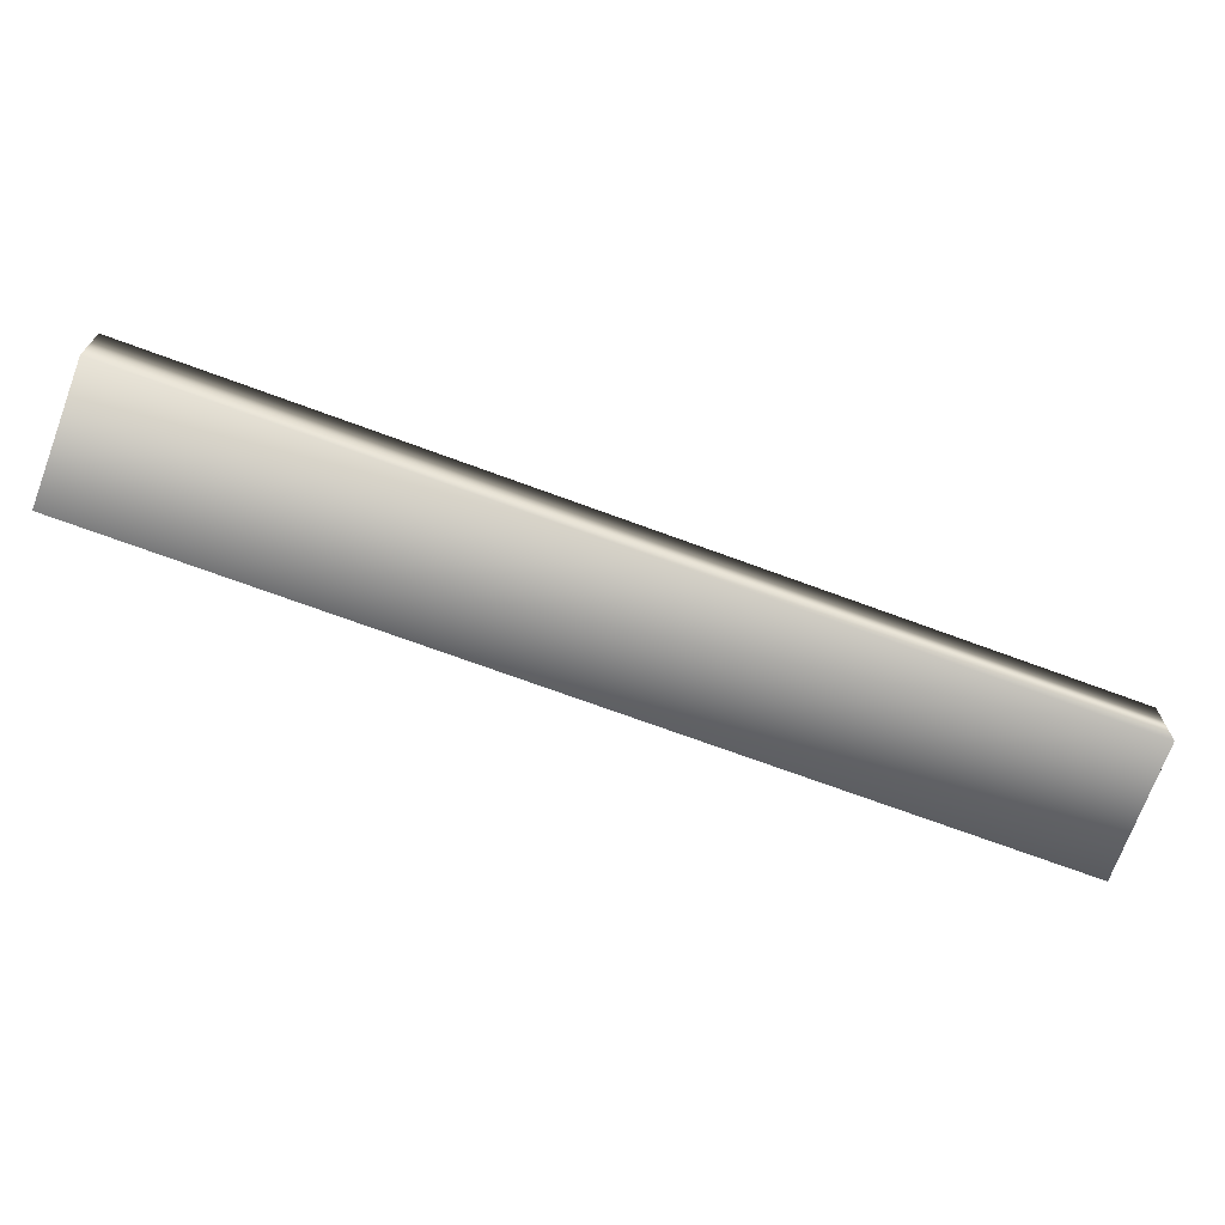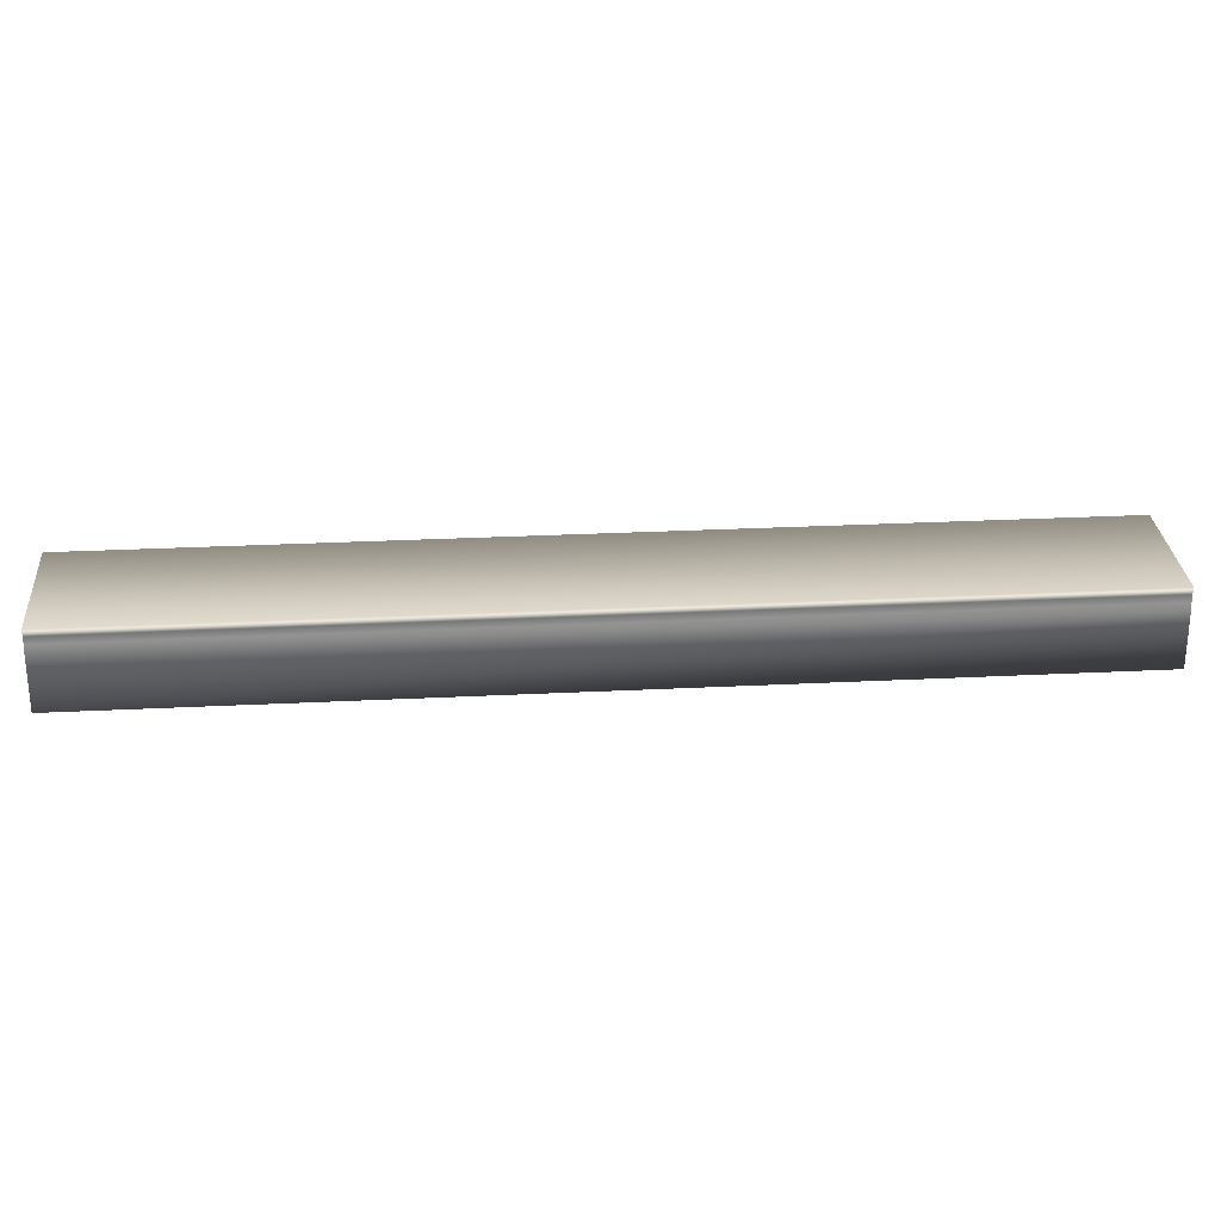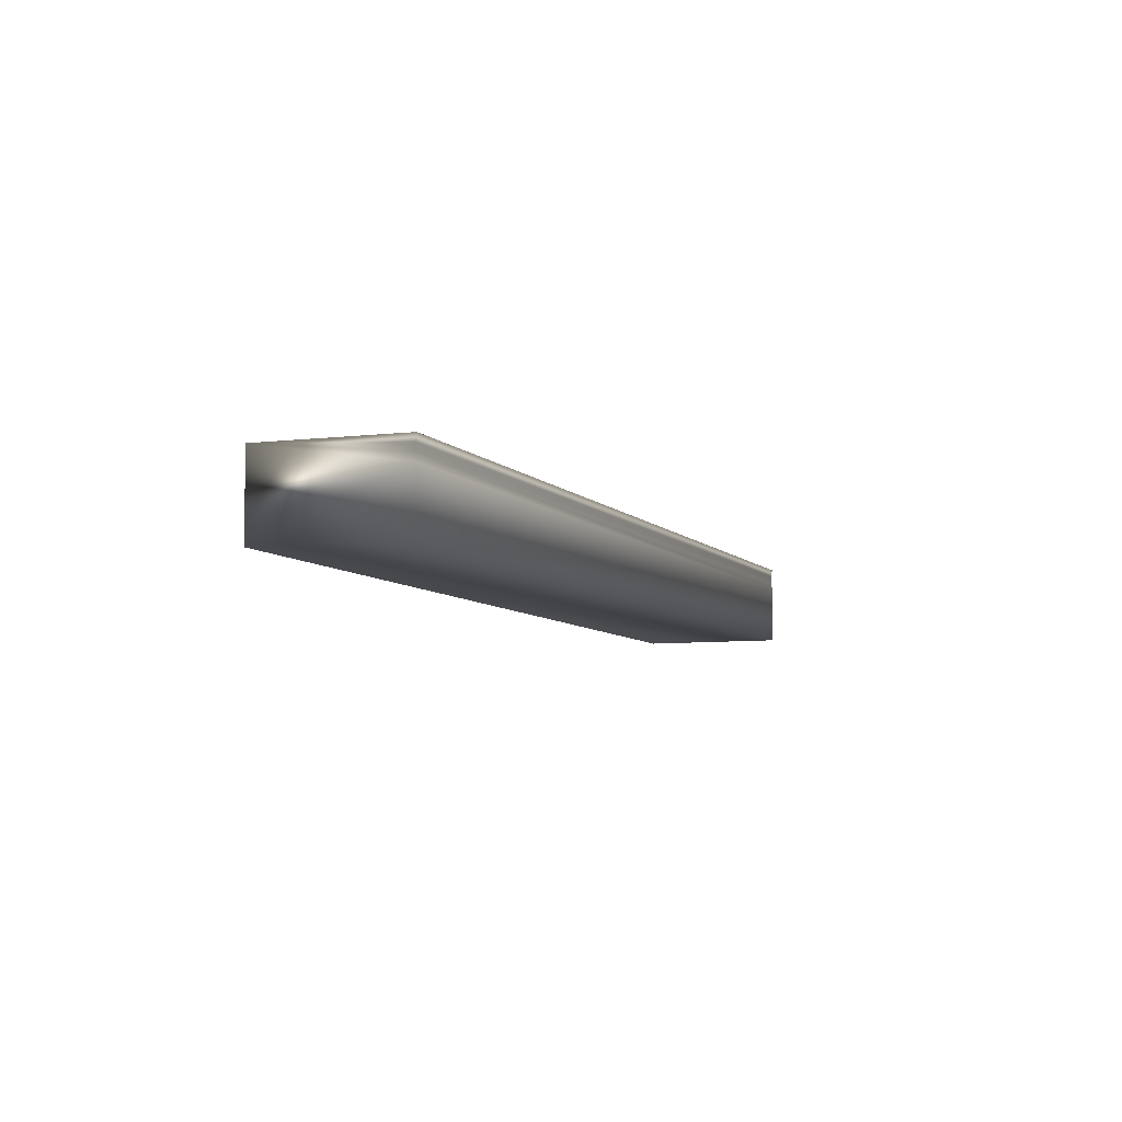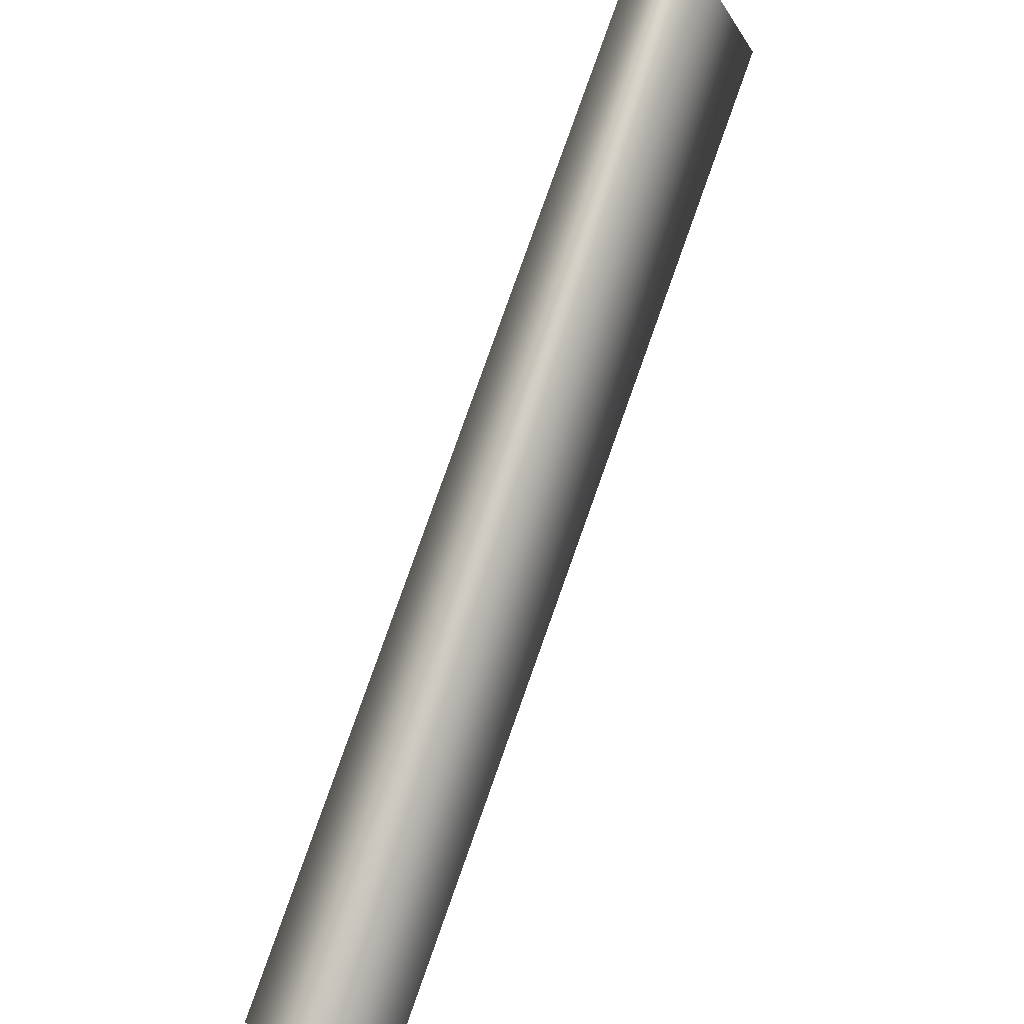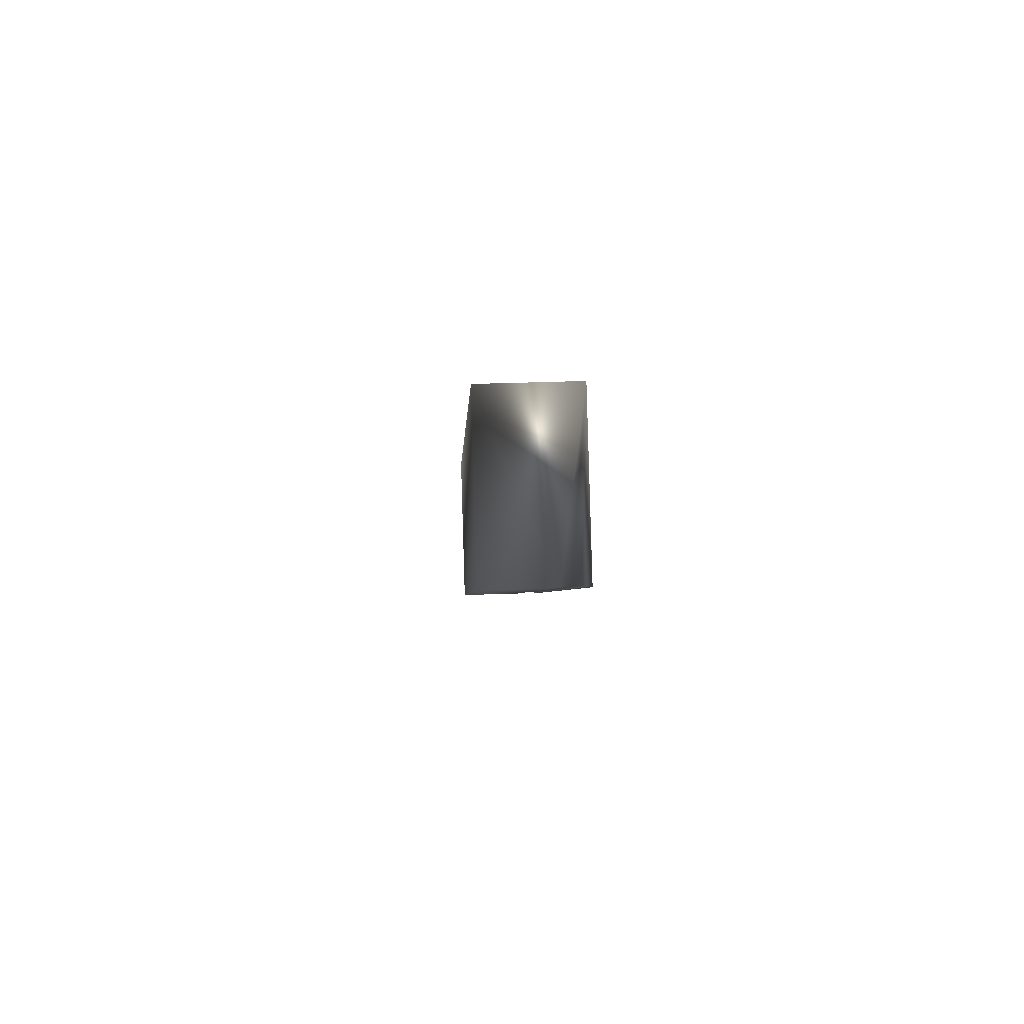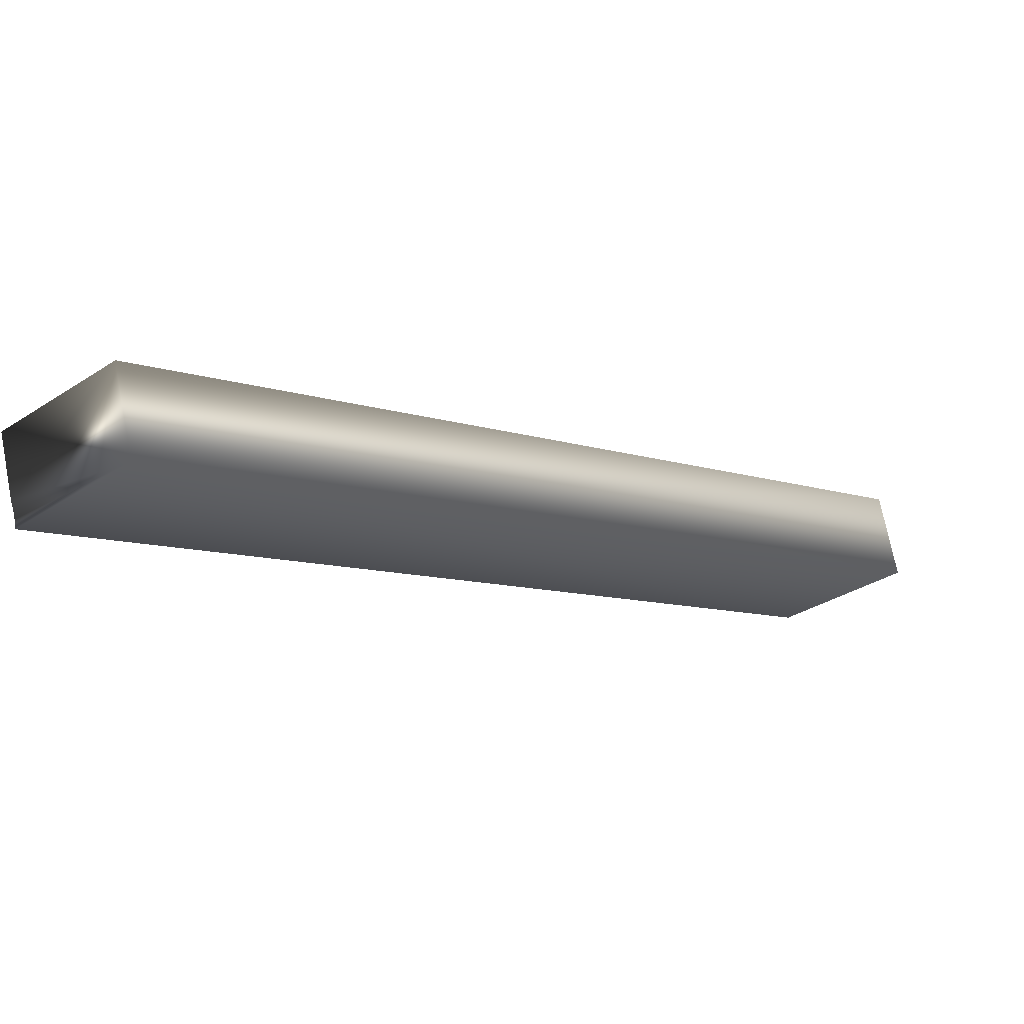
<metadata>
{"format":"obj","ext":"obj","renderer":"f3d","projection":"perspective","resolution":1024,"background":"white","views":[{"elev":-70.9,"azim":-66.8,"up":"+Y"},{"elev":27.9,"azim":129.1,"up":"+Y"},{"elev":-6.6,"azim":64.1,"up":"+Y"},{"elev":31.4,"azim":-60.8,"up":"+Z"},{"elev":44.4,"azim":87.7,"up":"+Z"},{"elev":71.9,"azim":168.9,"up":"+Z"}]}
</metadata>
<code>
v -19.73 46.67 -133.4
v -19.73 46.46 -133.4
v -22.21 46.67 -136.1
v -22.21 46.46 -136.1
v -22.21 46.75 -136.1
v -19.73 46.75 -133.4
v -22.21 46.72 -136.1
v -19.73 46.72 -133.4
v -19.73 46.7 -133.4
v -22.21 46.7 -136.1
v -22.59 46.46 -135.7
v -22.59 46.75 -135.7
v -20.11 46.75 -133.1
v -20.11 46.46 -133.1
f 1 2 3
f 3 2 4
f 5 6 7
f 7 6 8
f 7 8 9
f 1 3 9
f 9 3 10
f 9 10 7
f 4 11 3
f 3 11 12
f 3 12 10
f 10 12 7
f 7 12 5
f 6 5 13
f 13 5 12
f 2 14 4
f 4 14 11
f 2 1 14
f 14 1 13
f 13 1 9
f 13 9 8
f 8 6 13
f 14 13 11
f 11 13 12

</code>
